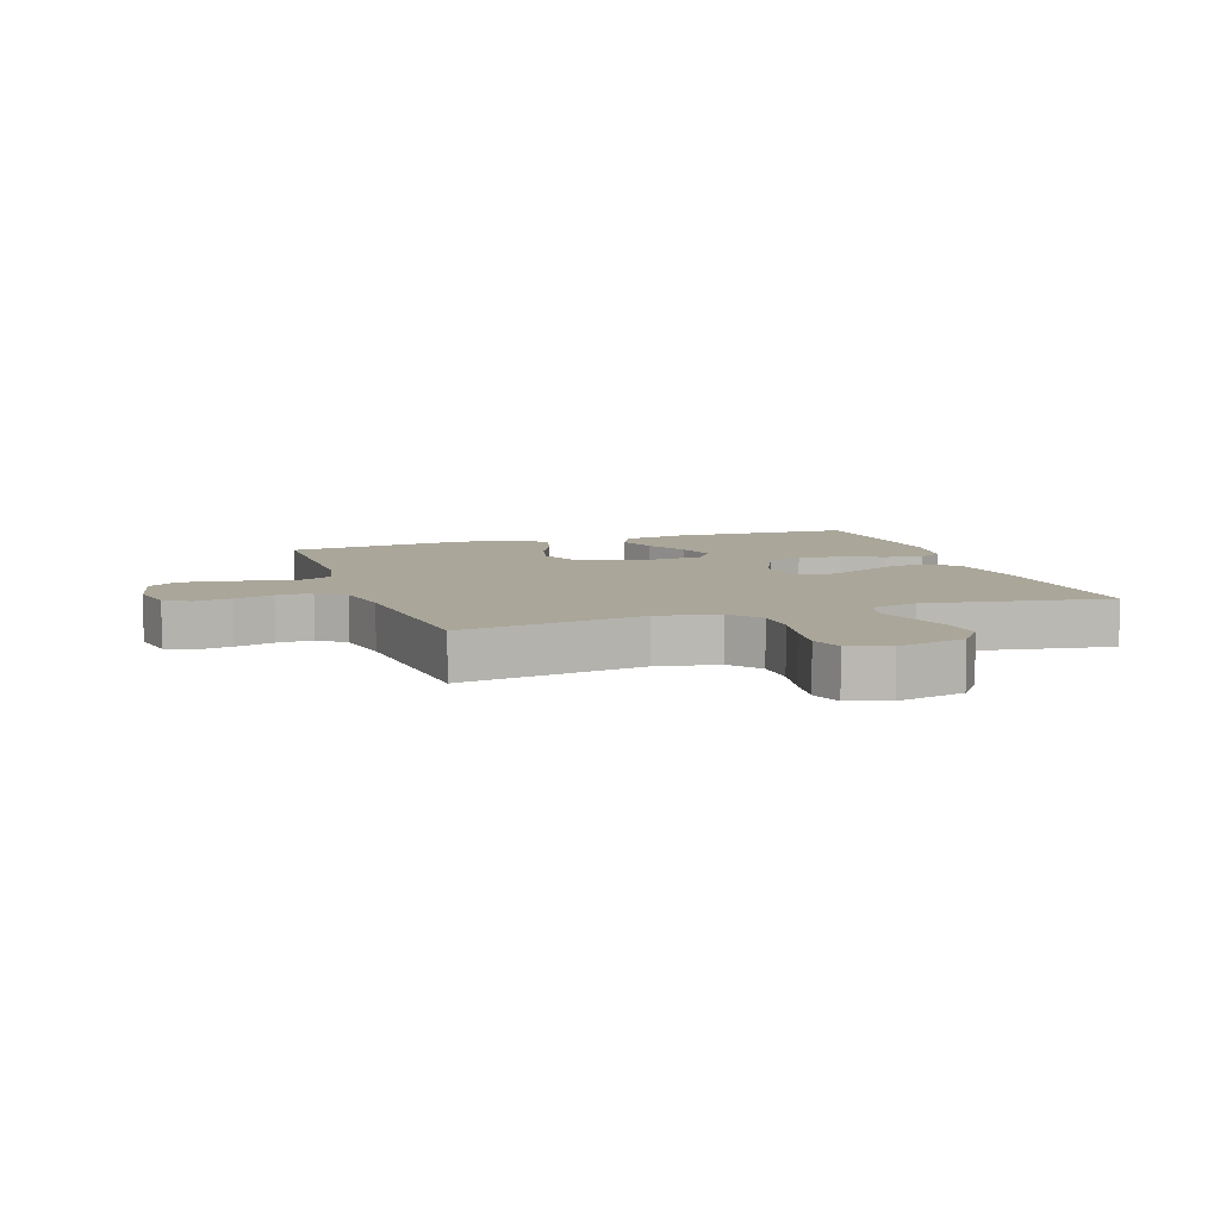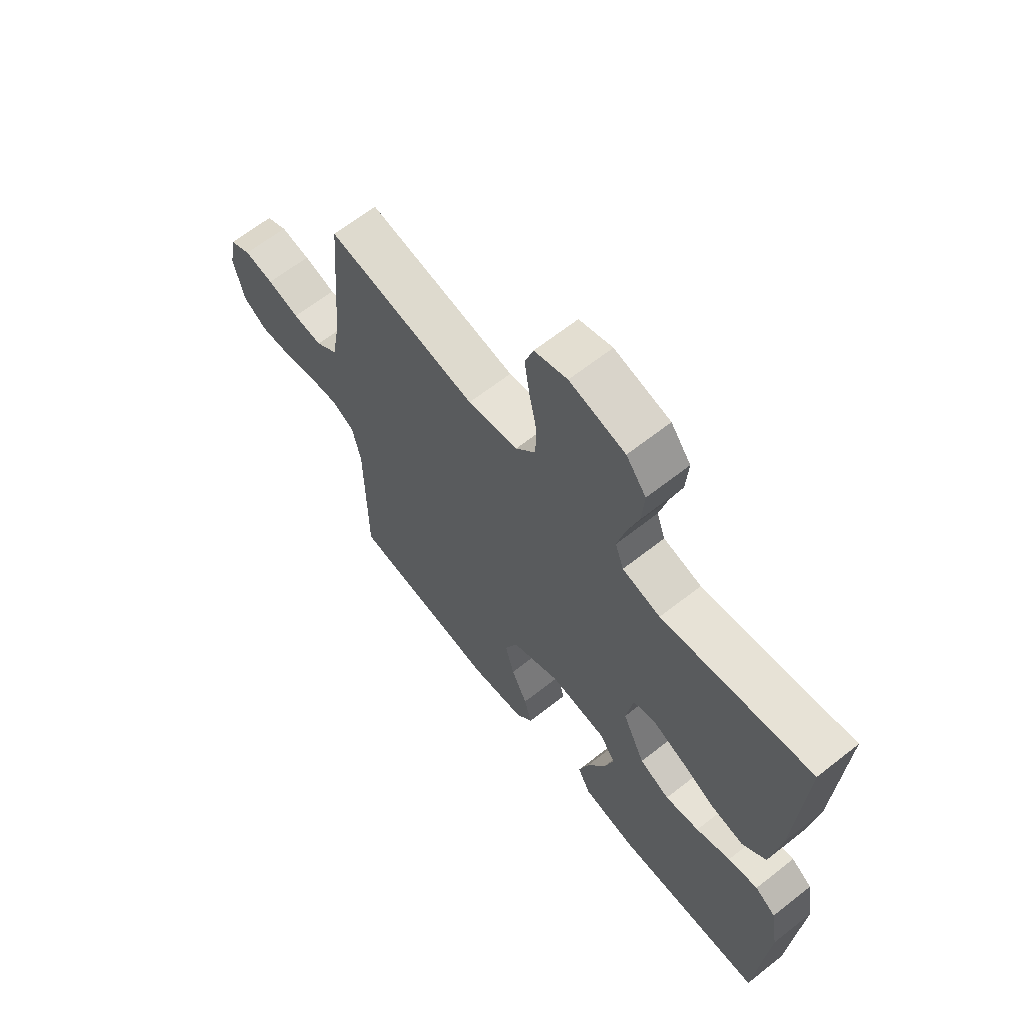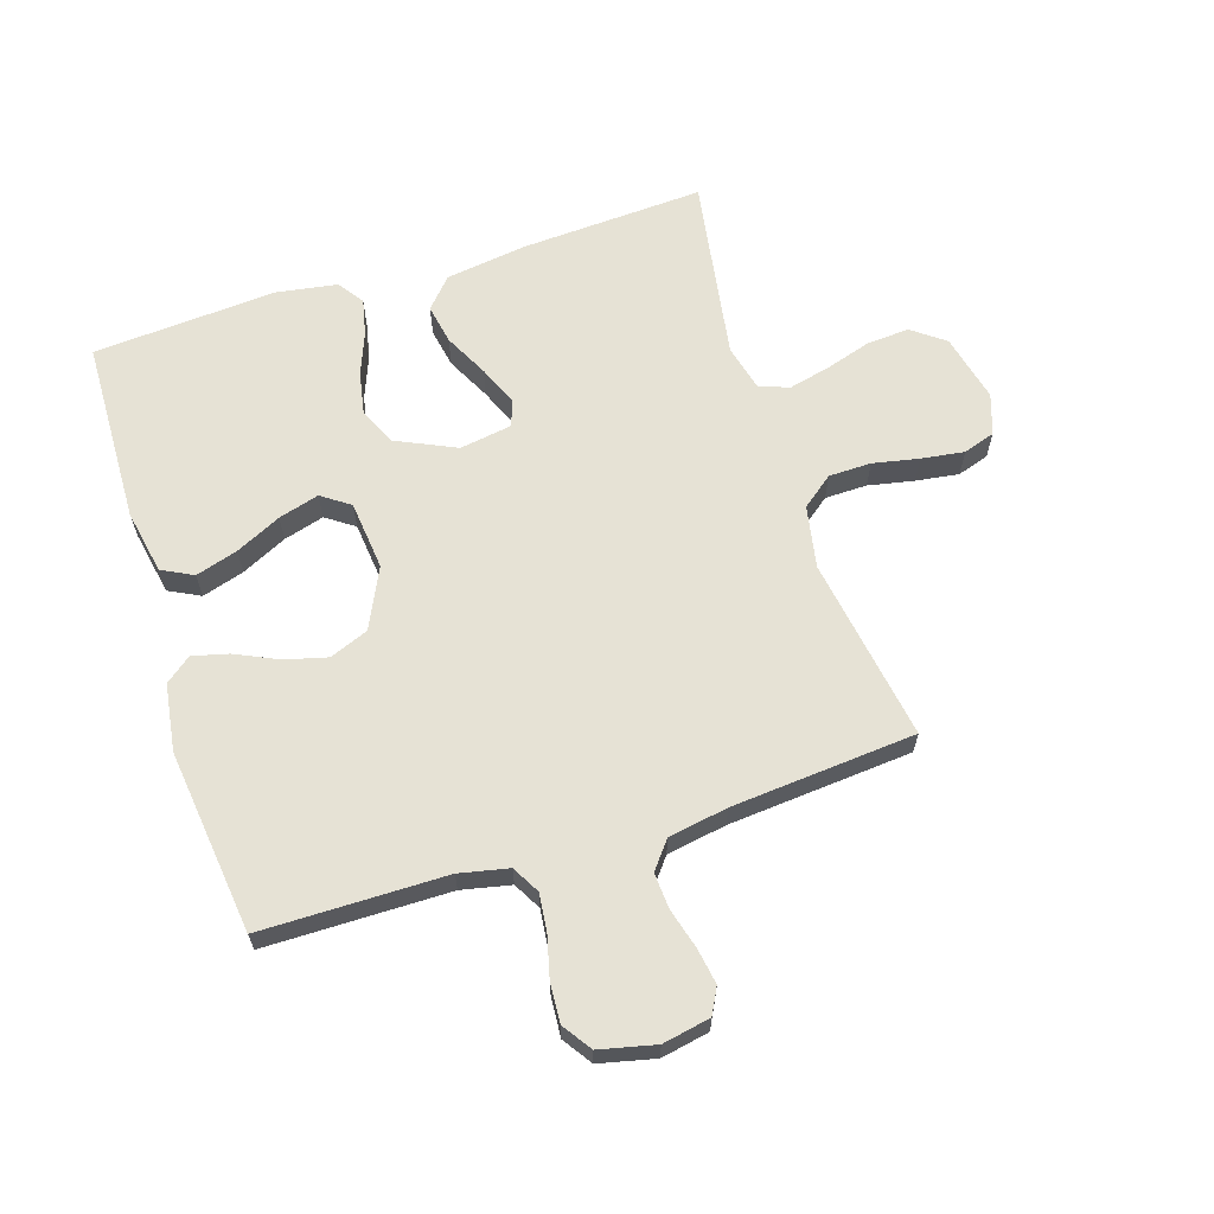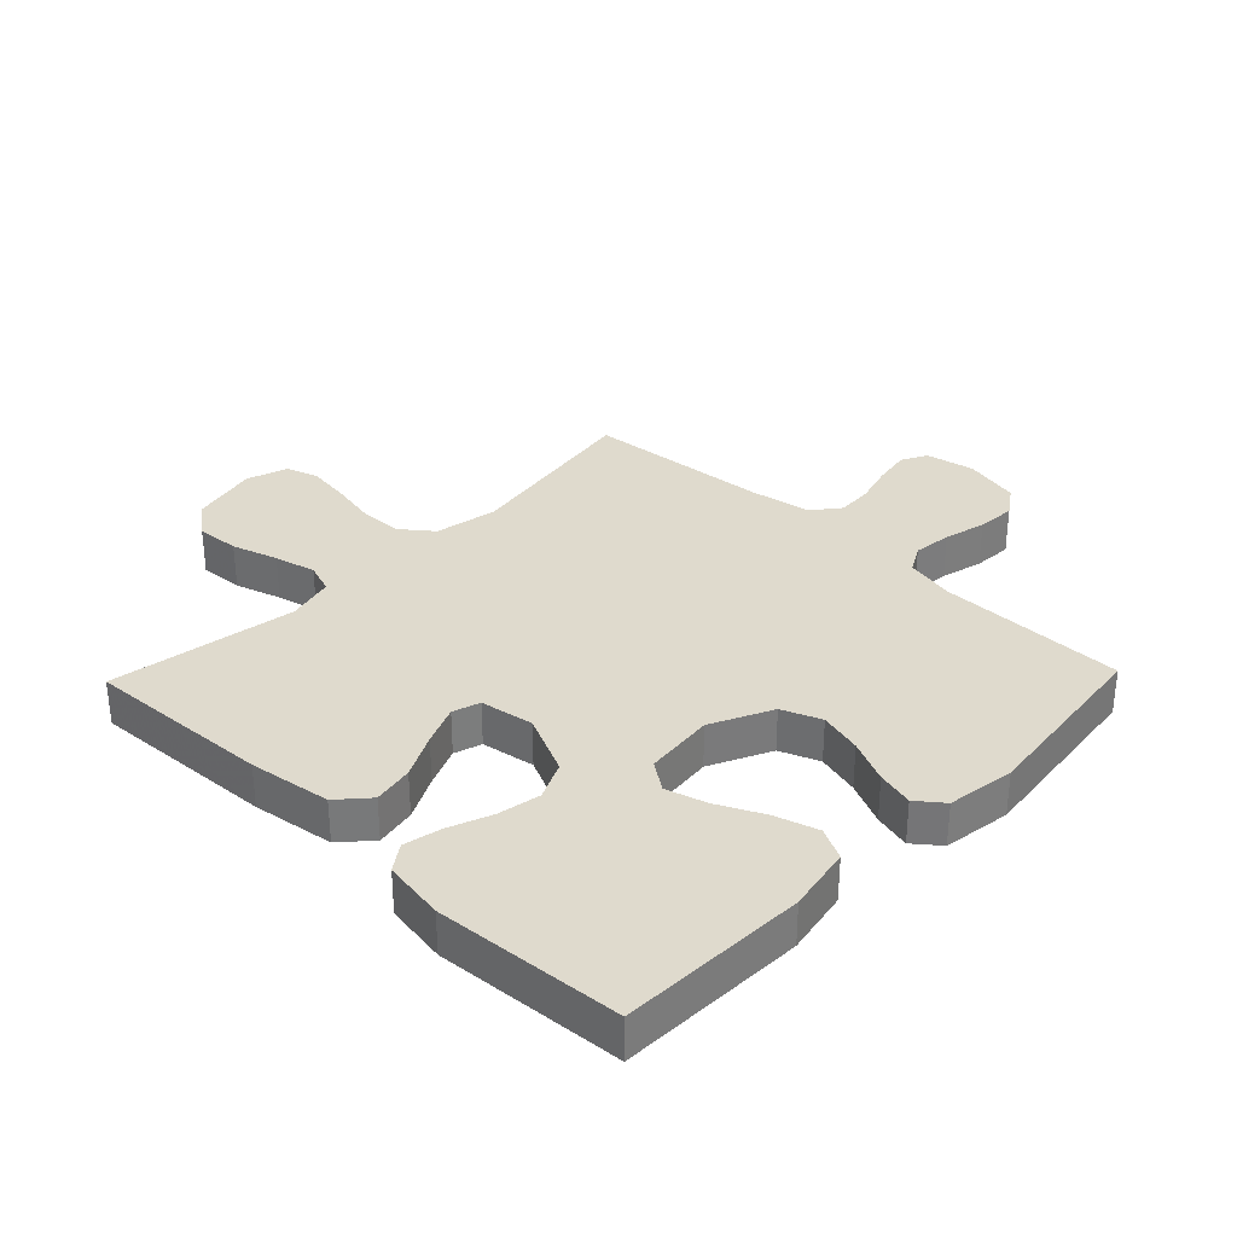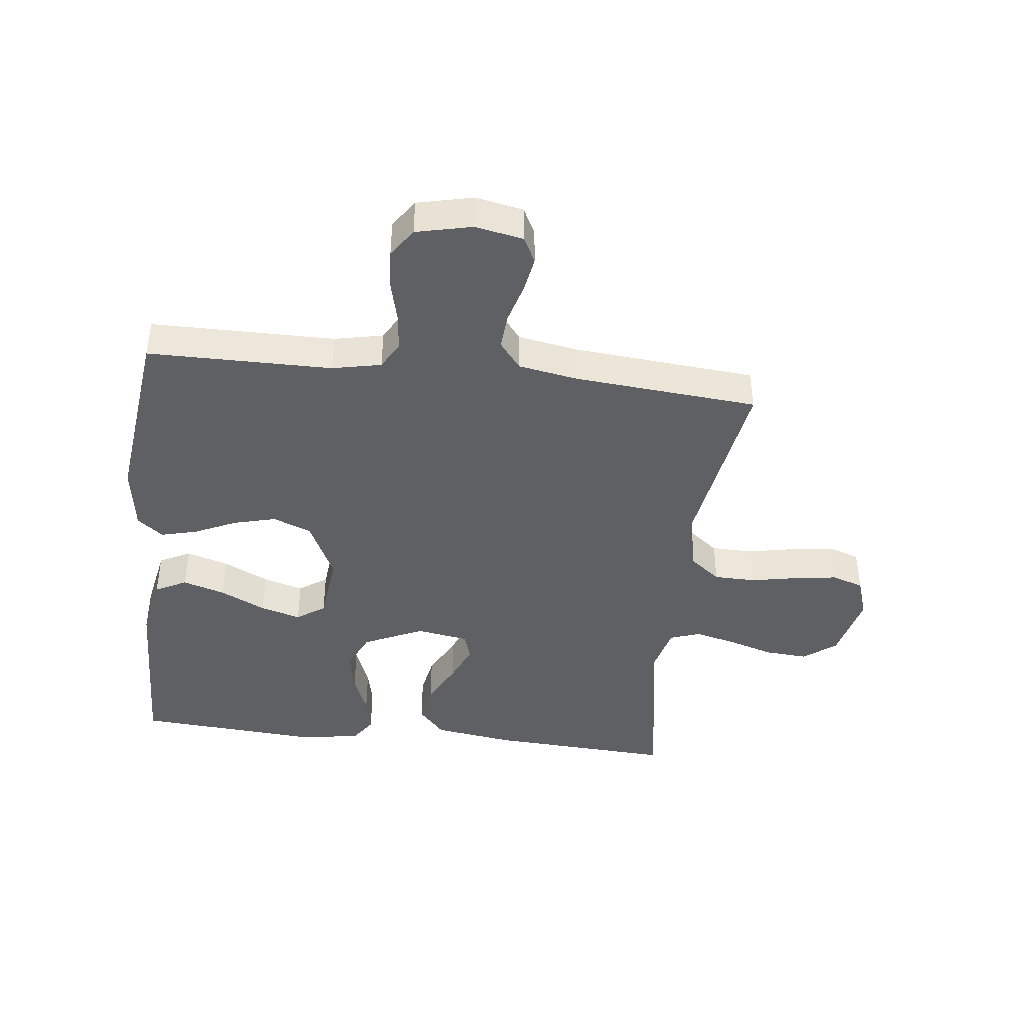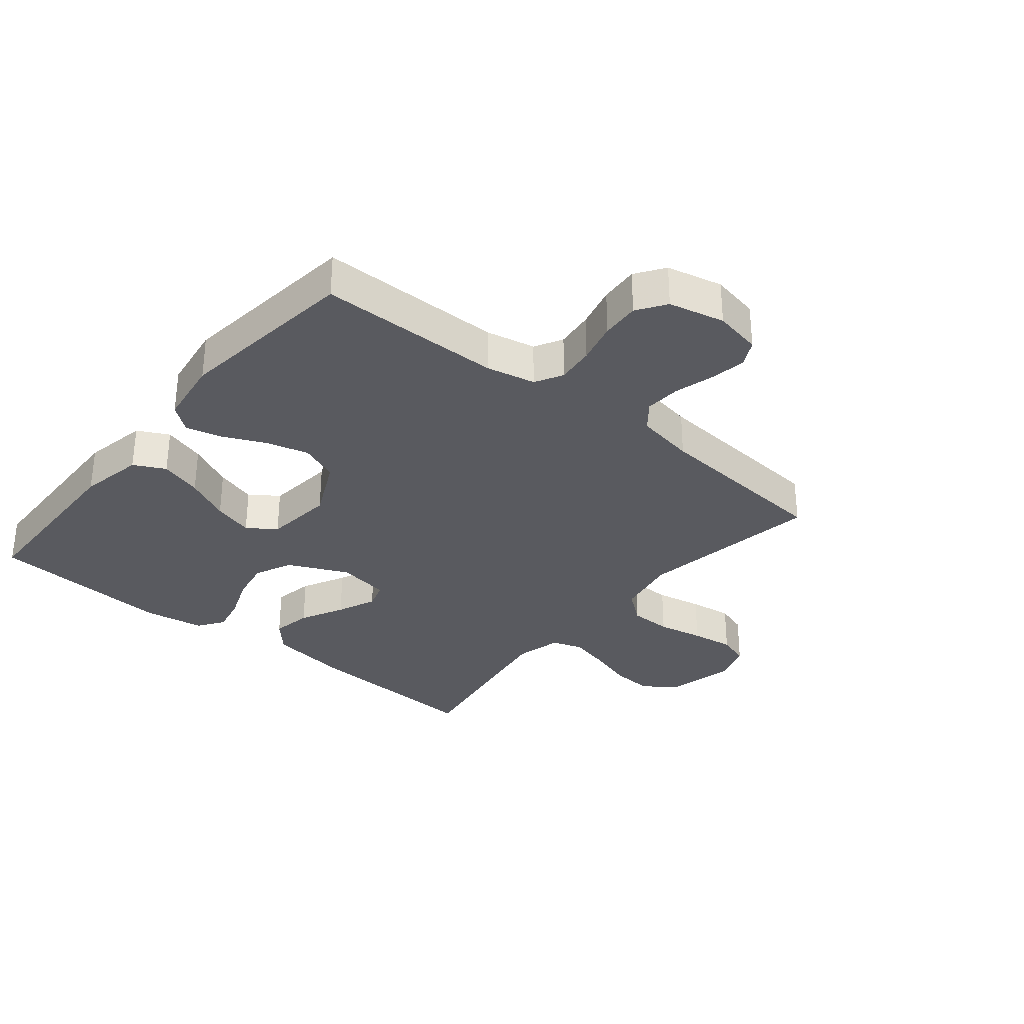
<metadata>
{"format":"obj","ext":"obj","renderer":"f3d","projection":"perspective","resolution":1024,"background":"white","views":[{"elev":7.8,"azim":-18.7,"up":"+Y"},{"elev":64.9,"azim":51.6,"up":"+Z"},{"elev":63.9,"azim":-107.7,"up":"+Y"},{"elev":32.6,"azim":133.9,"up":"+Y"},{"elev":-42.3,"azim":-96.7,"up":"+Y"},{"elev":-31.9,"azim":-129.4,"up":"+Y"}]}
</metadata>
<code>
v -0.5 0.07 0.5
v -0.2 0.07 0.452
v -0.099 0.07 0.471
v -0.059 0.07 0.522
v -0.058 0.07 0.591
v -0.073 0.07 0.666
v -0.083 0.07 0.736
v -0.066 0.07 0.788
v 0 0.07 0.81
v 0.111 0.07 0.784
v 0.151 0.07 0.731
v 0.146 0.07 0.661
v 0.123 0.07 0.587
v 0.107 0.07 0.52
v 0.124 0.07 0.471
v 0.2 0.07 0.452
v 0.5 0.07 0.5
v 0.484 0.07 0.2
v 0.465 0.07 0.068
v 0.417 0.07 0.025
v 0.352 0.07 0.037
v 0.281 0.07 0.073
v 0.217 0.07 0.1
v 0.173 0.07 0.086
v 0.159 0.07 0
v 0.204 0.07 -0.097
v 0.265 0.07 -0.125
v 0.334 0.07 -0.112
v 0.403 0.07 -0.085
v 0.463 0.07 -0.072
v 0.505 0.07 -0.101
v 0.521 0.07 -0.2
v 0.5 0.07 -0.5
v 0.2 0.07 -0.509
v 0.095 0.07 -0.489
v 0.069 0.07 -0.438
v 0.09 0.07 -0.369
v 0.126 0.07 -0.295
v 0.145 0.07 -0.229
v 0.113 0.07 -0.183
v 0 0.07 -0.171
v -0.098 0.07 -0.218
v -0.123 0.07 -0.281
v -0.105 0.07 -0.35
v -0.073 0.07 -0.419
v -0.058 0.07 -0.478
v -0.091 0.07 -0.52
v -0.2 0.07 -0.536
v -0.5 0.07 -0.5
v -0.502 0.07 -0.2
v -0.519 0.07 -0.12
v -0.564 0.07 -0.095
v -0.626 0.07 -0.102
v -0.694 0.07 -0.119
v -0.757 0.07 -0.123
v -0.804 0.07 -0.091
v -0.825 0.07 0
v -0.81 0.07 0.078
v -0.768 0.07 0.1
v -0.709 0.07 0.09
v -0.645 0.07 0.072
v -0.586 0.07 0.068
v -0.542 0.07 0.103
v -0.525 0.07 0.2
v -0.5 0 0.5
v -0.2 0 0.452
v -0.099 0 0.471
v -0.059 0 0.522
v -0.058 0 0.591
v -0.073 0 0.666
v -0.083 0 0.736
v -0.066 0 0.788
v 0 0 0.81
v 0.111 0 0.784
v 0.151 0 0.731
v 0.146 0 0.661
v 0.123 0 0.587
v 0.107 0 0.52
v 0.124 0 0.471
v 0.2 0 0.452
v 0.5 0 0.5
v 0.484 0 0.2
v 0.465 0 0.068
v 0.417 0 0.025
v 0.352 0 0.037
v 0.281 0 0.073
v 0.217 0 0.1
v 0.173 0 0.086
v 0.159 0 0
v 0.204 0 -0.097
v 0.265 0 -0.125
v 0.334 0 -0.112
v 0.403 0 -0.085
v 0.463 0 -0.072
v 0.505 0 -0.101
v 0.521 0 -0.2
v 0.5 0 -0.5
v 0.2 0 -0.509
v 0.095 0 -0.489
v 0.069 0 -0.438
v 0.09 0 -0.369
v 0.126 0 -0.295
v 0.145 0 -0.229
v 0.113 0 -0.183
v 0 0 -0.171
v -0.098 0 -0.218
v -0.123 0 -0.281
v -0.105 0 -0.35
v -0.073 0 -0.419
v -0.058 0 -0.478
v -0.091 0 -0.52
v -0.2 0 -0.536
v -0.5 0 -0.5
v -0.502 0 -0.2
v -0.519 0 -0.12
v -0.564 0 -0.095
v -0.626 0 -0.102
v -0.694 0 -0.119
v -0.757 0 -0.123
v -0.804 0 -0.091
v -0.825 0 0
v -0.81 0 0.078
v -0.768 0 0.1
v -0.709 0 0.09
v -0.645 0 0.072
v -0.586 0 0.068
v -0.542 0 0.103
v -0.525 0 0.2
f 59 60 61
f 58 59 61
f 57 58 61
f 56 57 61
f 55 56 61
f 54 55 61
f 53 54 61
f 52 53 61 62
f 51 52 62 63
f 48 49 50
f 47 48 50
f 46 47 50
f 45 46 50
f 44 45 50
f 51 63 64
f 50 51 64
f 44 50 64
f 43 44 64
f 36 37 38
f 35 36 38
f 34 35 38
f 33 34 38
f 32 33 38
f 31 32 38
f 30 31 38
f 29 30 38
f 28 29 38
f 27 28 38 39
f 26 27 39 40
f 20 21 22
f 19 20 22
f 18 19 22
f 17 18 22
f 16 17 22
f 15 16 22 23
f 14 15 23 24
f 11 12 13
f 10 11 13
f 9 10 13
f 8 9 13
f 7 8 13
f 6 7 13
f 5 6 13
f 4 5 13 14
f 14 24 25
f 4 14 25
f 3 4 25
f 64 1 2
f 43 64 2
f 42 43 2
f 26 40 41
f 25 26 41
f 25 41 42
f 3 25 42
f 2 3 42
f 125 124 123
f 125 123 122
f 125 122 121
f 125 121 120
f 125 120 119
f 125 119 118
f 125 118 117
f 126 125 117 116
f 127 126 116 115
f 114 113 112
f 114 112 111
f 114 111 110
f 114 110 109
f 114 109 108
f 128 127 115
f 128 115 114
f 128 114 108
f 128 108 107
f 102 101 100
f 102 100 99
f 102 99 98
f 102 98 97
f 102 97 96
f 102 96 95
f 102 95 94
f 102 94 93
f 102 93 92
f 103 102 92 91
f 104 103 91 90
f 86 85 84
f 86 84 83
f 86 83 82
f 86 82 81
f 86 81 80
f 87 86 80 79
f 88 87 79 78
f 77 76 75
f 77 75 74
f 77 74 73
f 77 73 72
f 77 72 71
f 77 71 70
f 77 70 69
f 78 77 69 68
f 89 88 78
f 89 78 68
f 89 68 67
f 66 65 128
f 66 128 107
f 66 107 106
f 105 104 90
f 105 90 89
f 106 105 89
f 106 89 67
f 106 67 66
f 1 65 66 2
f 2 66 67 3
f 3 67 68 4
f 4 68 69 5
f 5 69 70 6
f 6 70 71 7
f 7 71 72 8
f 8 72 73 9
f 9 73 74 10
f 10 74 75 11
f 11 75 76 12
f 12 76 77 13
f 13 77 78 14
f 14 78 79 15
f 15 79 80 16
f 16 80 81 17
f 17 81 82 18
f 18 82 83 19
f 19 83 84 20
f 20 84 85 21
f 21 85 86 22
f 22 86 87 23
f 23 87 88 24
f 24 88 89 25
f 25 89 90 26
f 26 90 91 27
f 27 91 92 28
f 28 92 93 29
f 29 93 94 30
f 30 94 95 31
f 31 95 96 32
f 32 96 97 33
f 33 97 98 34
f 34 98 99 35
f 35 99 100 36
f 36 100 101 37
f 37 101 102 38
f 38 102 103 39
f 39 103 104 40
f 40 104 105 41
f 41 105 106 42
f 42 106 107 43
f 43 107 108 44
f 44 108 109 45
f 45 109 110 46
f 46 110 111 47
f 47 111 112 48
f 48 112 113 49
f 49 113 114 50
f 50 114 115 51
f 51 115 116 52
f 52 116 117 53
f 53 117 118 54
f 54 118 119 55
f 55 119 120 56
f 56 120 121 57
f 57 121 122 58
f 58 122 123 59
f 59 123 124 60
f 60 124 125 61
f 61 125 126 62
f 62 126 127 63
f 63 127 128 64
f 64 128 65 1

</code>
